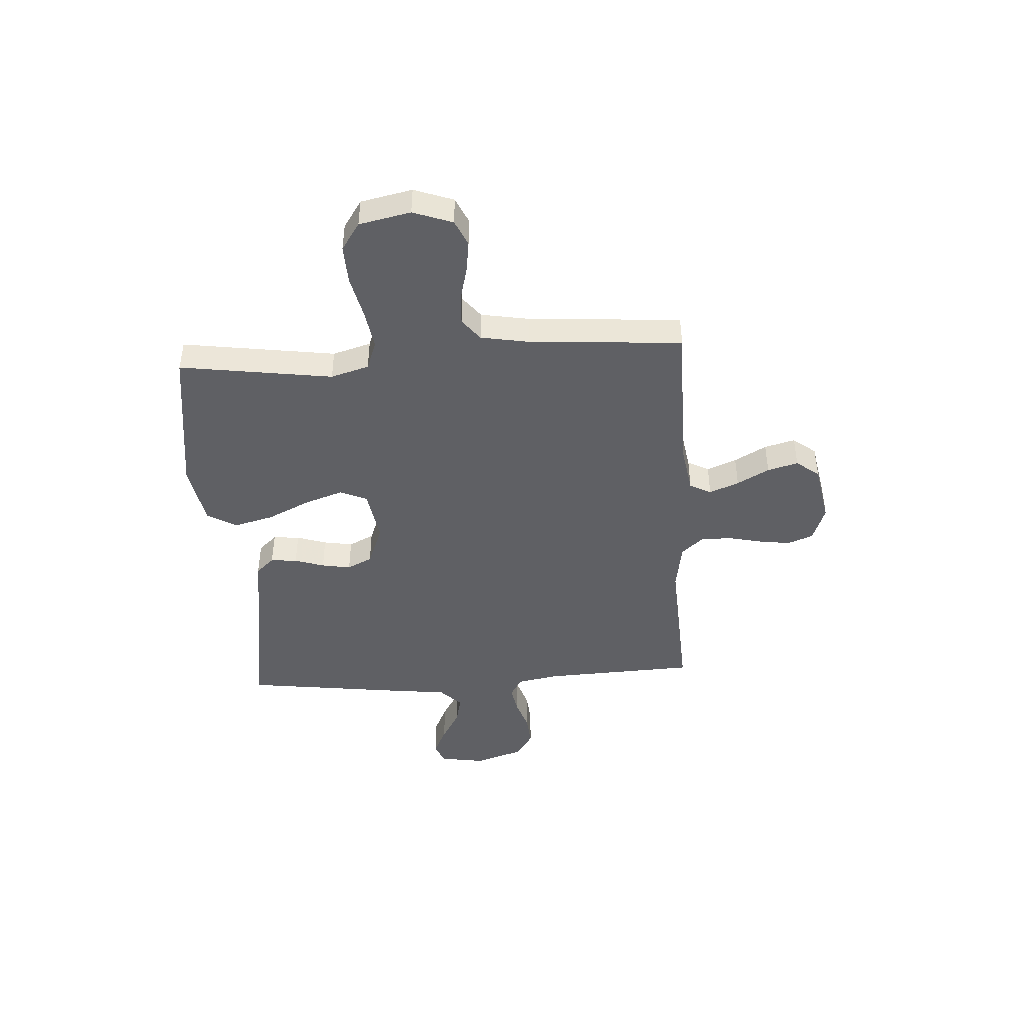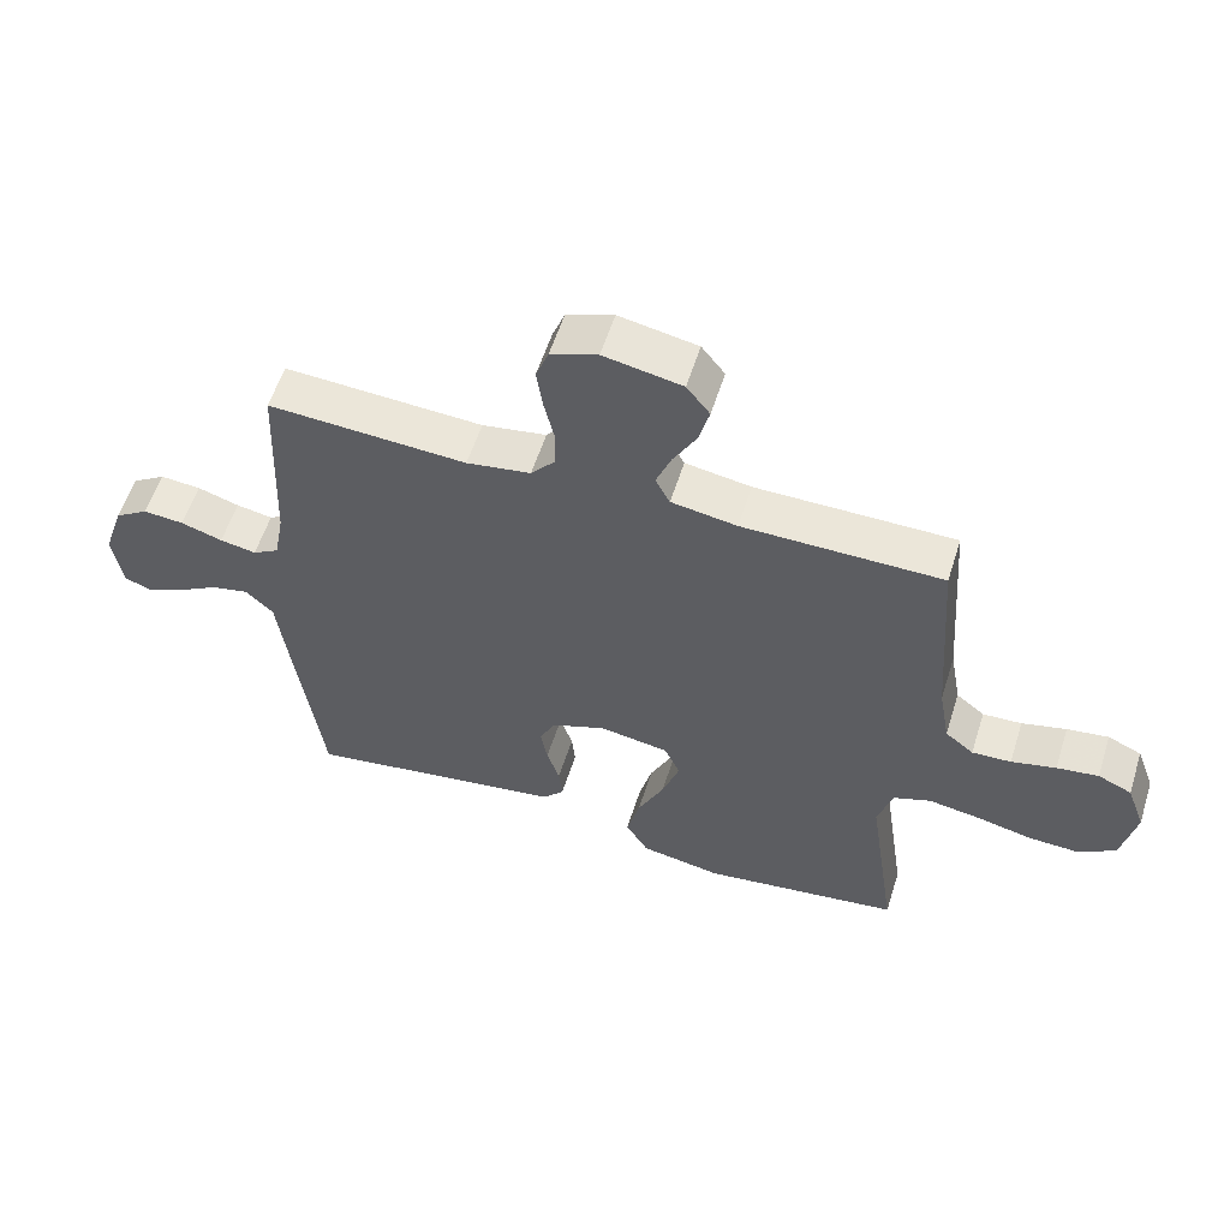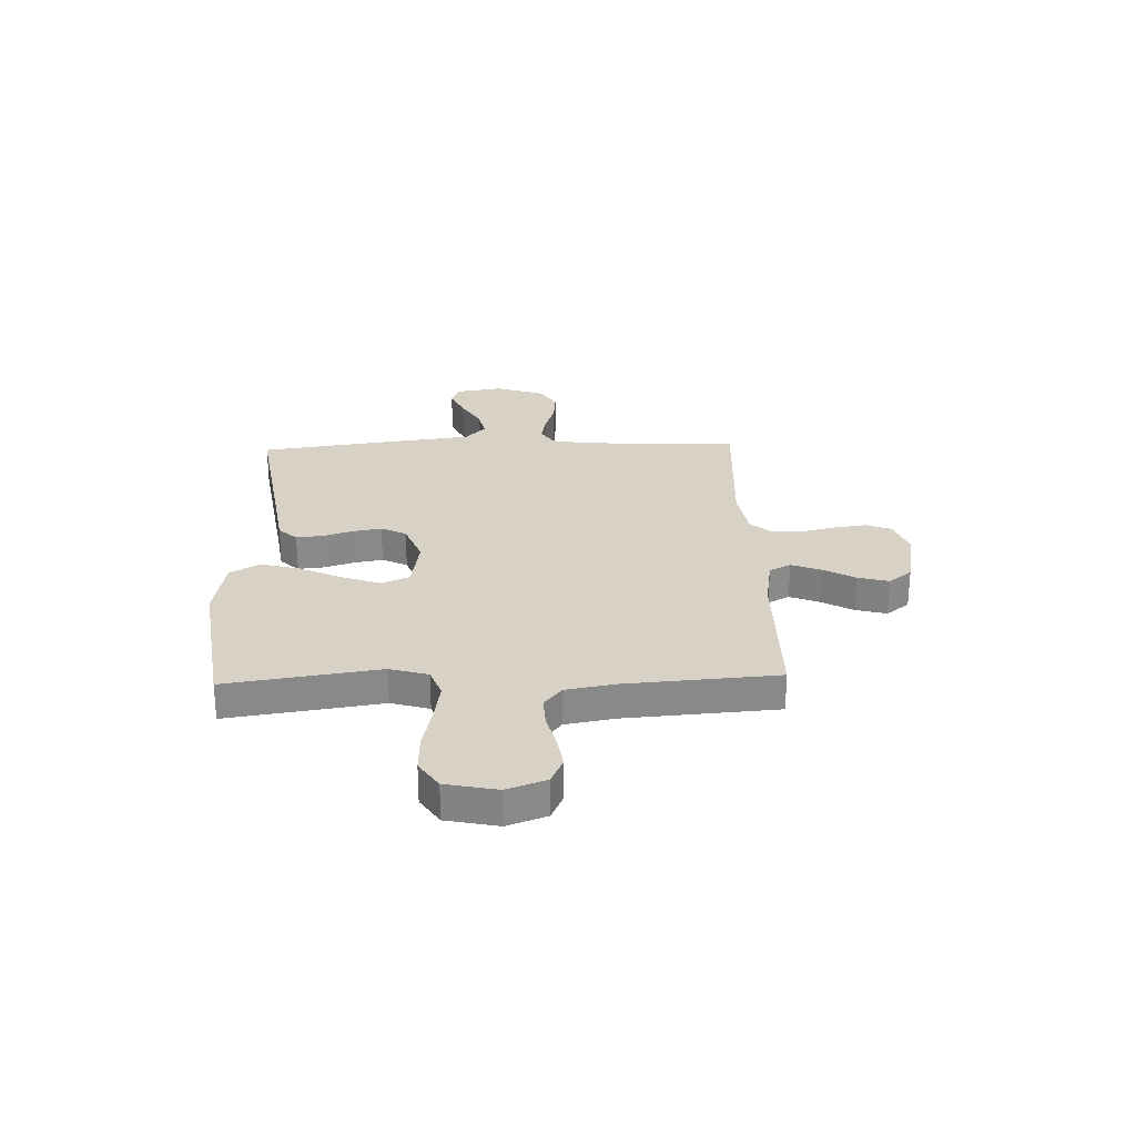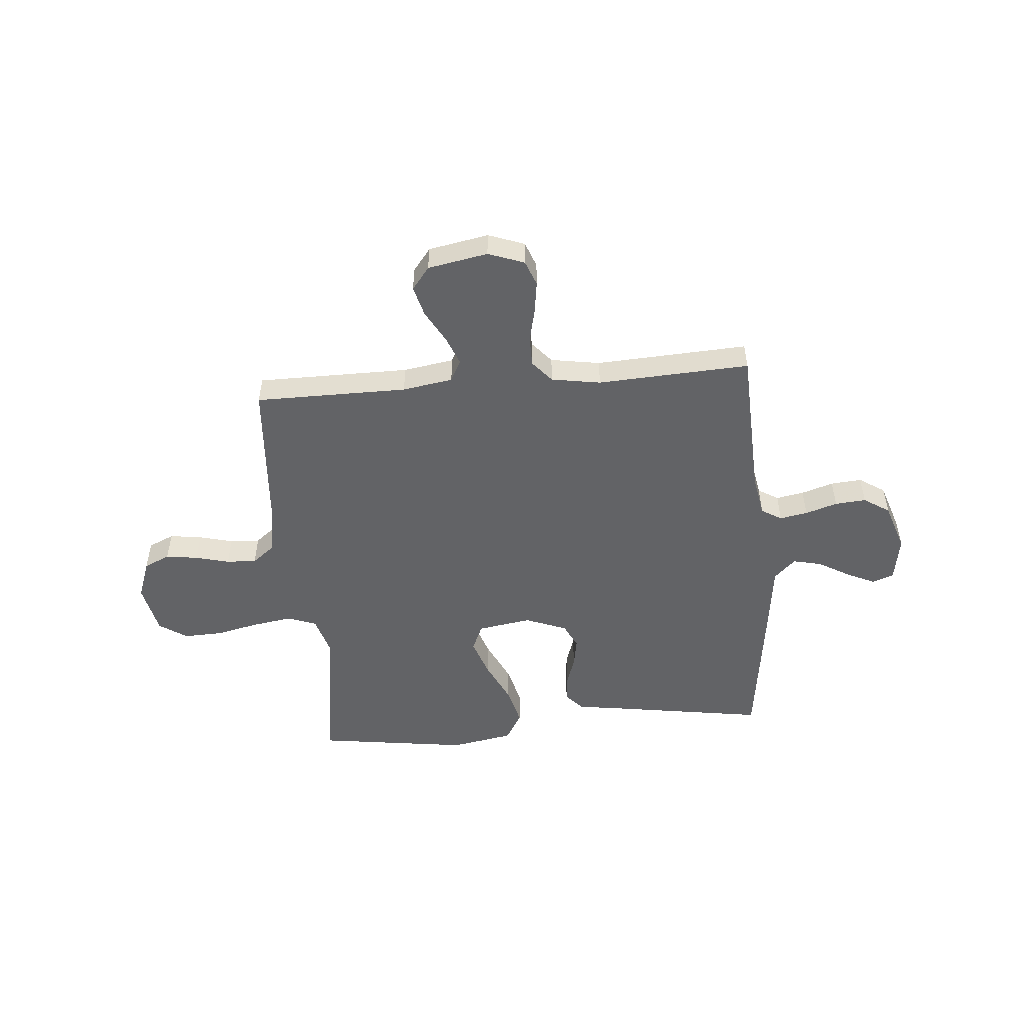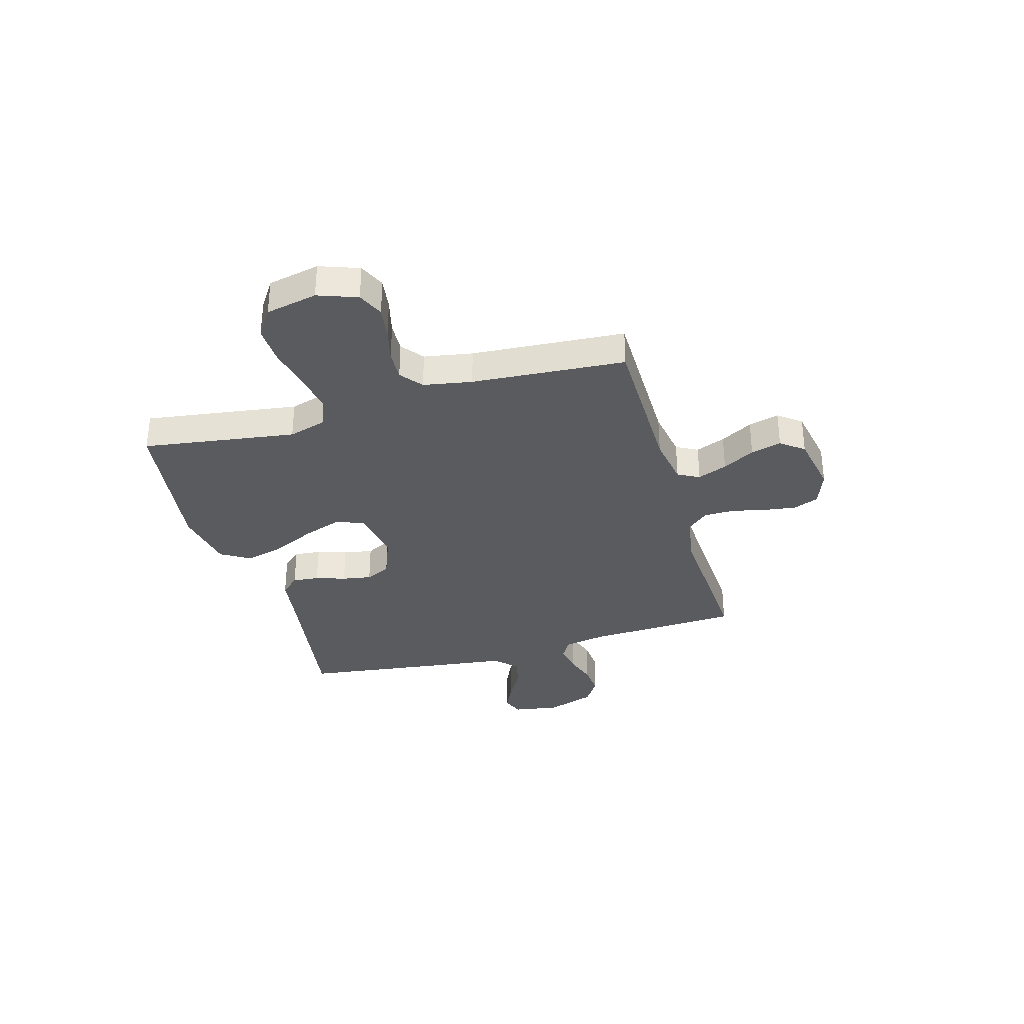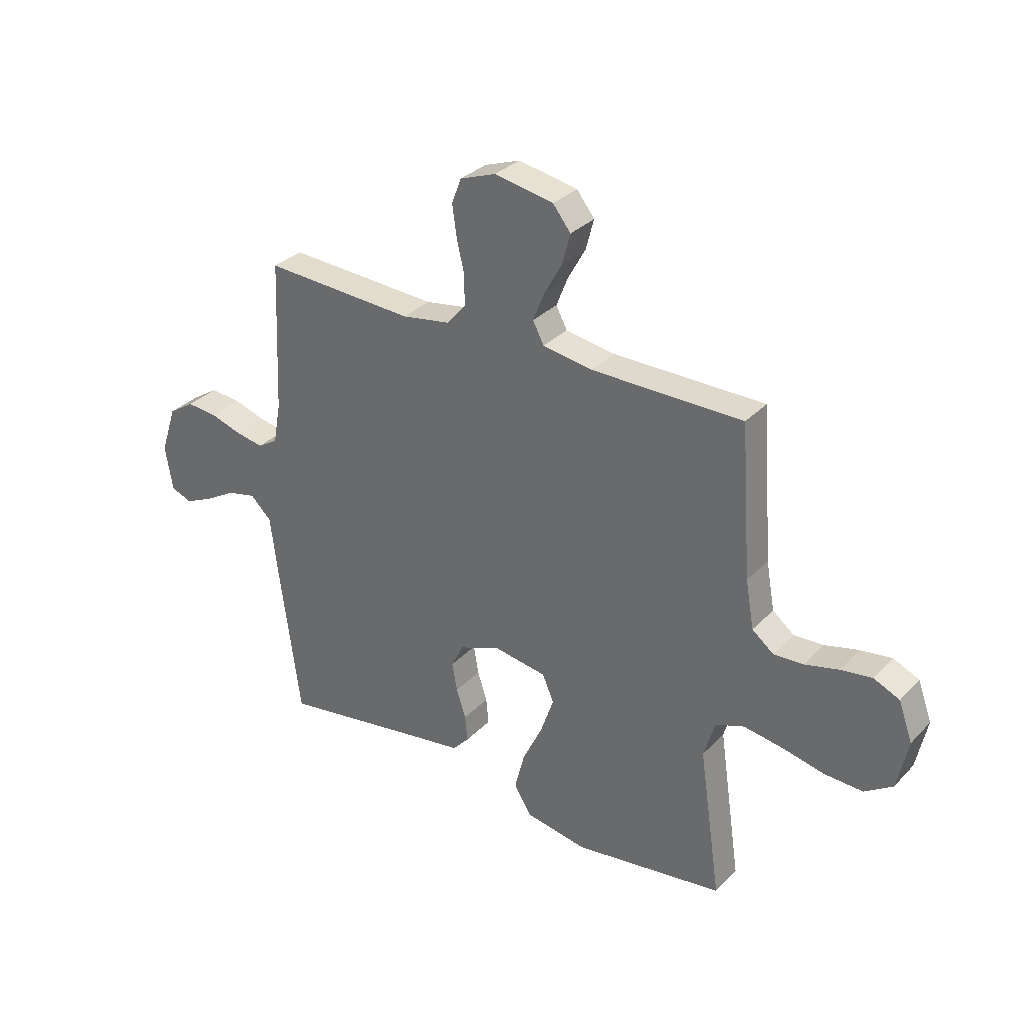
<metadata>
{"format":"obj","ext":"obj","renderer":"f3d","projection":"perspective","resolution":1024,"background":"white","views":[{"elev":-44.3,"azim":-86.3,"up":"+Y"},{"elev":57.2,"azim":-162.5,"up":"+Z"},{"elev":27.2,"azim":-91.9,"up":"+Y"},{"elev":-50.9,"azim":4.9,"up":"+Y"},{"elev":-33.5,"azim":-73.9,"up":"+Y"},{"elev":31.8,"azim":-144.5,"up":"+Z"}]}
</metadata>
<code>
v 0.5 0.07 -0.5
v 0.2 0.07 -0.453
v 0.105 0.07 -0.439
v 0.072 0.07 -0.403
v 0.077 0.07 -0.351
v 0.096 0.07 -0.293
v 0.106 0.07 -0.236
v 0.082 0.07 -0.187
v 0 0.07 -0.155
v -0.106 0.07 -0.172
v -0.129 0.07 -0.225
v -0.103 0.07 -0.301
v -0.063 0.07 -0.385
v -0.043 0.07 -0.463
v -0.077 0.07 -0.52
v -0.2 0.07 -0.542
v -0.5 0.07 -0.5
v -0.456 0.07 -0.2
v -0.478 0.07 -0.125
v -0.535 0.07 -0.104
v -0.612 0.07 -0.116
v -0.697 0.07 -0.135
v -0.774 0.07 -0.138
v -0.829 0.07 -0.101
v -0.85 0.07 0
v -0.822 0.07 0.077
v -0.771 0.07 0.1
v -0.708 0.07 0.091
v -0.641 0.07 0.074
v -0.582 0.07 0.071
v -0.539 0.07 0.105
v -0.522 0.07 0.2
v -0.5 0.07 0.5
v -0.2 0.07 0.501
v -0.101 0.07 0.517
v -0.079 0.07 0.559
v -0.102 0.07 0.617
v -0.137 0.07 0.68
v -0.153 0.07 0.74
v -0.118 0.07 0.785
v 0 0.07 0.807
v 0.071 0.07 0.781
v 0.09 0.07 0.731
v 0.081 0.07 0.668
v 0.066 0.07 0.603
v 0.066 0.07 0.543
v 0.103 0.07 0.5
v 0.2 0.07 0.484
v 0.5 0.07 0.5
v 0.513 0.07 0.2
v 0.528 0.07 0.118
v 0.568 0.07 0.094
v 0.623 0.07 0.104
v 0.686 0.07 0.124
v 0.747 0.07 0.129
v 0.798 0.07 0.096
v 0.83 0.07 0
v 0.815 0.07 -0.09
v 0.773 0.07 -0.106
v 0.717 0.07 -0.08
v 0.655 0.07 -0.044
v 0.598 0.07 -0.031
v 0.556 0.07 -0.072
v 0.54 0.07 -0.2
v 0.5 0 -0.5
v 0.2 0 -0.453
v 0.105 0 -0.439
v 0.072 0 -0.403
v 0.077 0 -0.351
v 0.096 0 -0.293
v 0.106 0 -0.236
v 0.082 0 -0.187
v 0 0 -0.155
v -0.106 0 -0.172
v -0.129 0 -0.225
v -0.103 0 -0.301
v -0.063 0 -0.385
v -0.043 0 -0.463
v -0.077 0 -0.52
v -0.2 0 -0.542
v -0.5 0 -0.5
v -0.456 0 -0.2
v -0.478 0 -0.125
v -0.535 0 -0.104
v -0.612 0 -0.116
v -0.697 0 -0.135
v -0.774 0 -0.138
v -0.829 0 -0.101
v -0.85 0 0
v -0.822 0 0.077
v -0.771 0 0.1
v -0.708 0 0.091
v -0.641 0 0.074
v -0.582 0 0.071
v -0.539 0 0.105
v -0.522 0 0.2
v -0.5 0 0.5
v -0.2 0 0.501
v -0.101 0 0.517
v -0.079 0 0.559
v -0.102 0 0.617
v -0.137 0 0.68
v -0.153 0 0.74
v -0.118 0 0.785
v 0 0 0.807
v 0.071 0 0.781
v 0.09 0 0.731
v 0.081 0 0.668
v 0.066 0 0.603
v 0.066 0 0.543
v 0.103 0 0.5
v 0.2 0 0.484
v 0.5 0 0.5
v 0.513 0 0.2
v 0.528 0 0.118
v 0.568 0 0.094
v 0.623 0 0.104
v 0.686 0 0.124
v 0.747 0 0.129
v 0.798 0 0.096
v 0.83 0 0
v 0.815 0 -0.09
v 0.773 0 -0.106
v 0.717 0 -0.08
v 0.655 0 -0.044
v 0.598 0 -0.031
v 0.556 0 -0.072
v 0.54 0 -0.2
f 63 64 1 2
f 58 59 60 61
f 56 57 58 61
f 56 61 62
f 53 54 55 56
f 52 53 56 62
f 51 52 62 63
f 48 49 50
f 47 48 50 51
f 42 43 44 45
f 40 41 42 45
f 40 45 46
f 37 38 39 40
f 36 37 40 46
f 35 36 46 47
f 32 33 34
f 31 32 34 35
f 26 27 28 29
f 26 29 30
f 25 26 30
f 24 25 30
f 21 22 23 24
f 20 21 24 30
f 19 20 30 31
f 15 16 17 18
f 12 13 14 15
f 11 12 15 18
f 10 11 18 19
f 3 4 5 6
f 3 6 7
f 2 3 7
f 63 2 7
f 51 63 7 8
f 47 51 8 9
f 19 31 35 47
f 9 10 19 47
f 66 65 128 127
f 125 124 123 122
f 125 122 121 120
f 126 125 120
f 120 119 118 117
f 126 120 117 116
f 127 126 116 115
f 114 113 112
f 115 114 112 111
f 109 108 107 106
f 109 106 105 104
f 110 109 104
f 104 103 102 101
f 110 104 101 100
f 111 110 100 99
f 98 97 96
f 99 98 96 95
f 93 92 91 90
f 94 93 90
f 94 90 89
f 94 89 88
f 88 87 86 85
f 94 88 85 84
f 95 94 84 83
f 82 81 80 79
f 79 78 77 76
f 82 79 76 75
f 83 82 75 74
f 70 69 68 67
f 71 70 67
f 71 67 66
f 71 66 127
f 72 71 127 115
f 73 72 115 111
f 111 99 95 83
f 111 83 74 73
f 1 65 66 2
f 2 66 67 3
f 3 67 68 4
f 4 68 69 5
f 5 69 70 6
f 6 70 71 7
f 7 71 72 8
f 8 72 73 9
f 9 73 74 10
f 10 74 75 11
f 11 75 76 12
f 12 76 77 13
f 13 77 78 14
f 14 78 79 15
f 15 79 80 16
f 16 80 81 17
f 17 81 82 18
f 18 82 83 19
f 19 83 84 20
f 20 84 85 21
f 21 85 86 22
f 22 86 87 23
f 23 87 88 24
f 24 88 89 25
f 25 89 90 26
f 26 90 91 27
f 27 91 92 28
f 28 92 93 29
f 29 93 94 30
f 30 94 95 31
f 31 95 96 32
f 32 96 97 33
f 33 97 98 34
f 34 98 99 35
f 35 99 100 36
f 36 100 101 37
f 37 101 102 38
f 38 102 103 39
f 39 103 104 40
f 40 104 105 41
f 41 105 106 42
f 42 106 107 43
f 43 107 108 44
f 44 108 109 45
f 45 109 110 46
f 46 110 111 47
f 47 111 112 48
f 48 112 113 49
f 49 113 114 50
f 50 114 115 51
f 51 115 116 52
f 52 116 117 53
f 53 117 118 54
f 54 118 119 55
f 55 119 120 56
f 56 120 121 57
f 57 121 122 58
f 58 122 123 59
f 59 123 124 60
f 60 124 125 61
f 61 125 126 62
f 62 126 127 63
f 63 127 128 64
f 64 128 65 1

</code>
